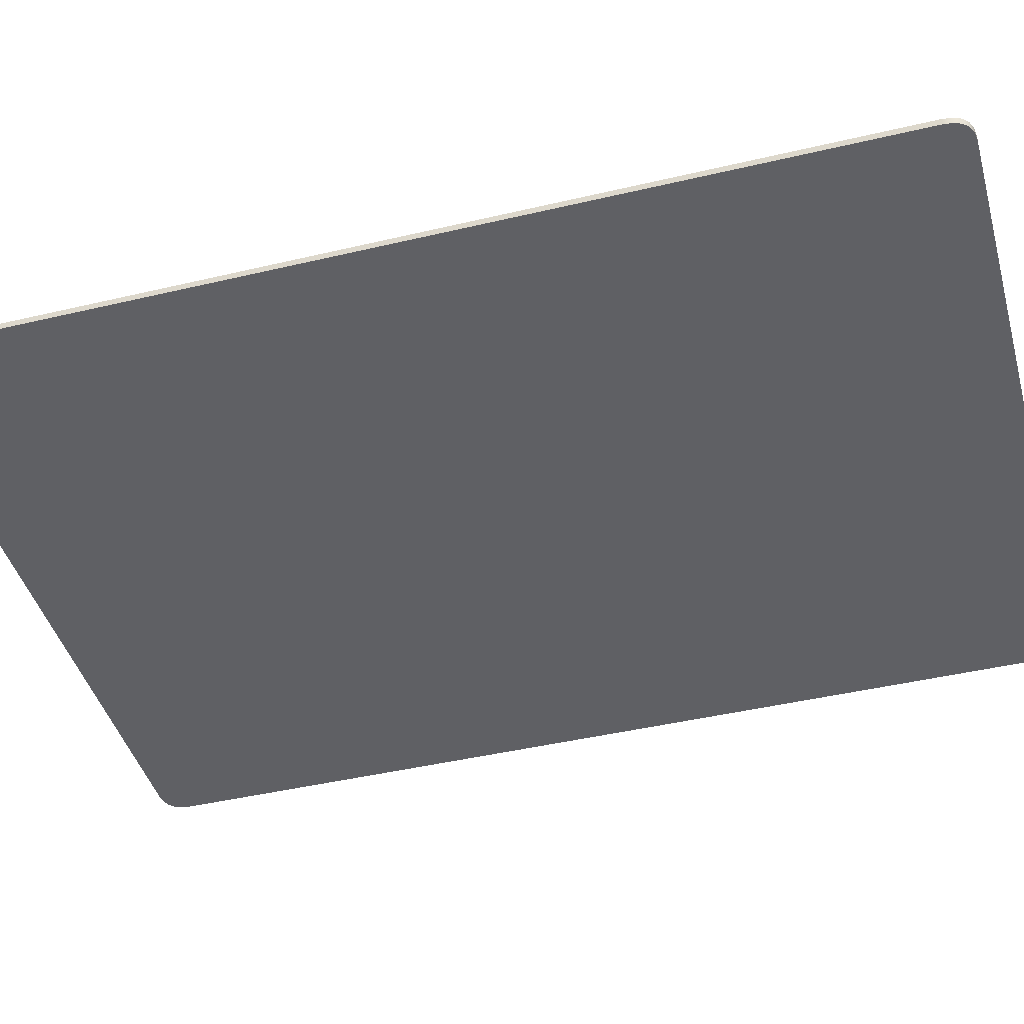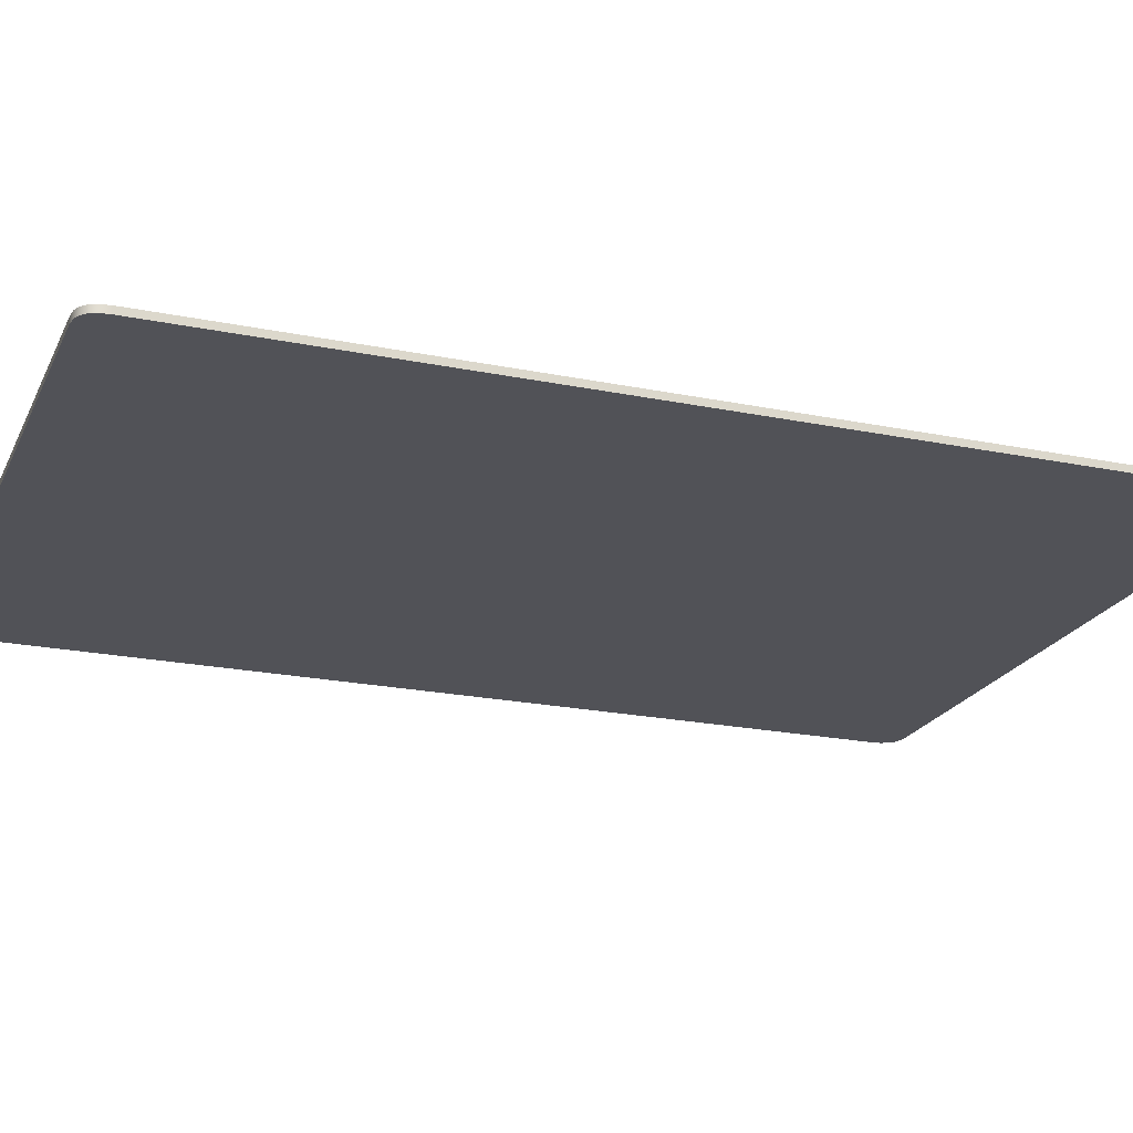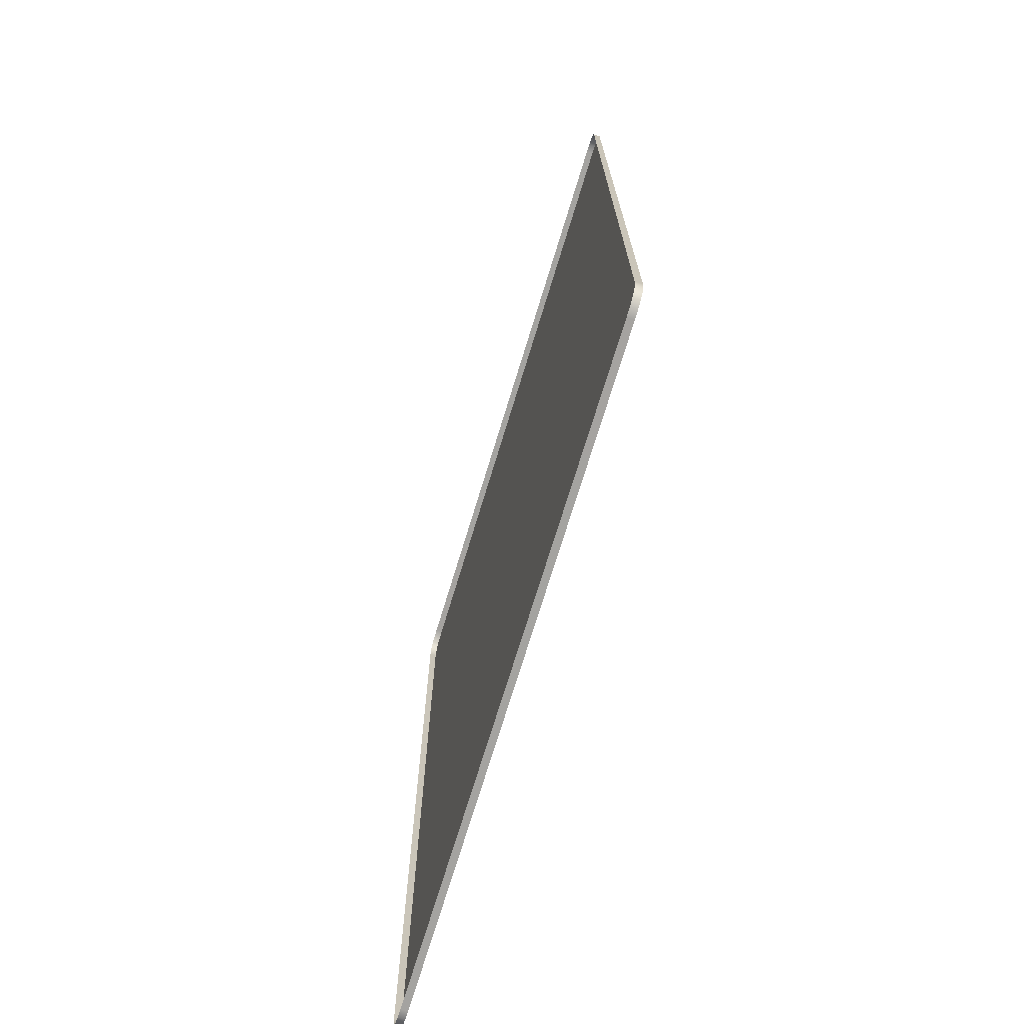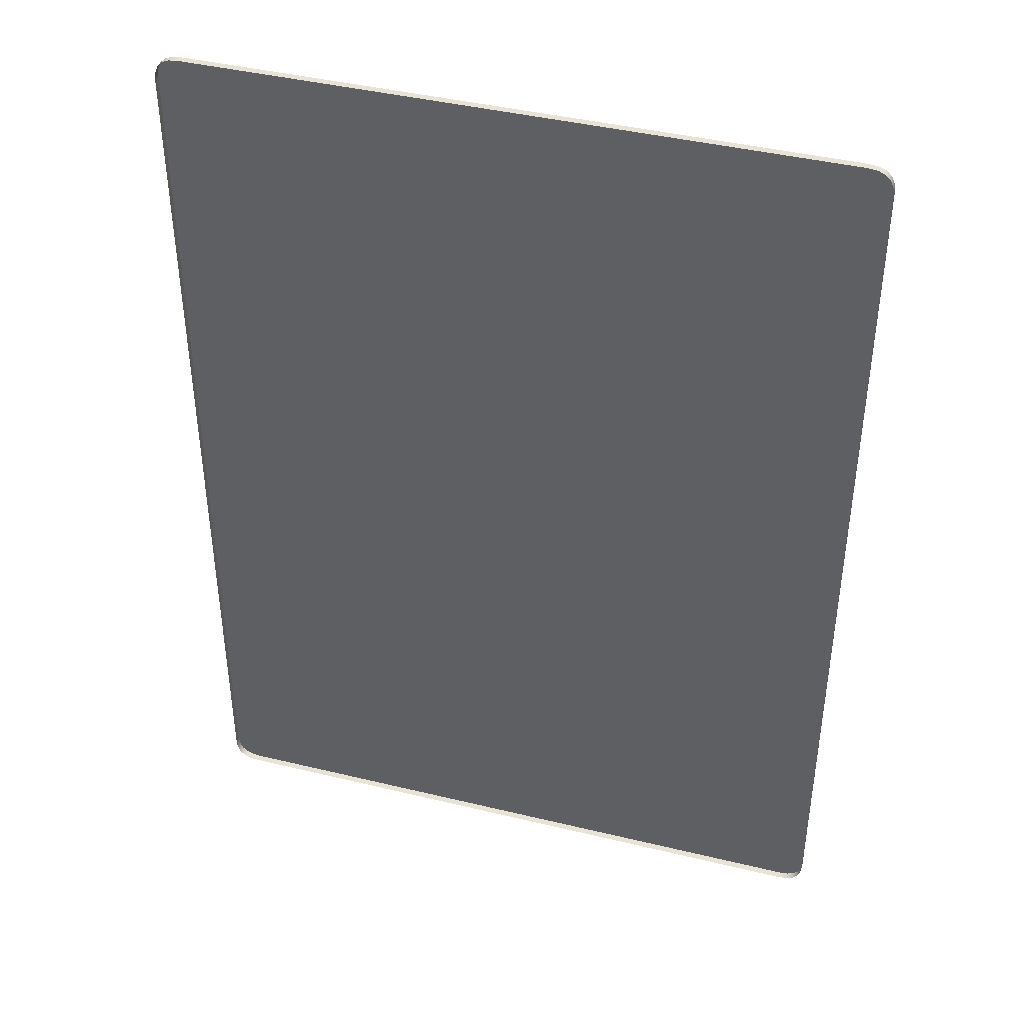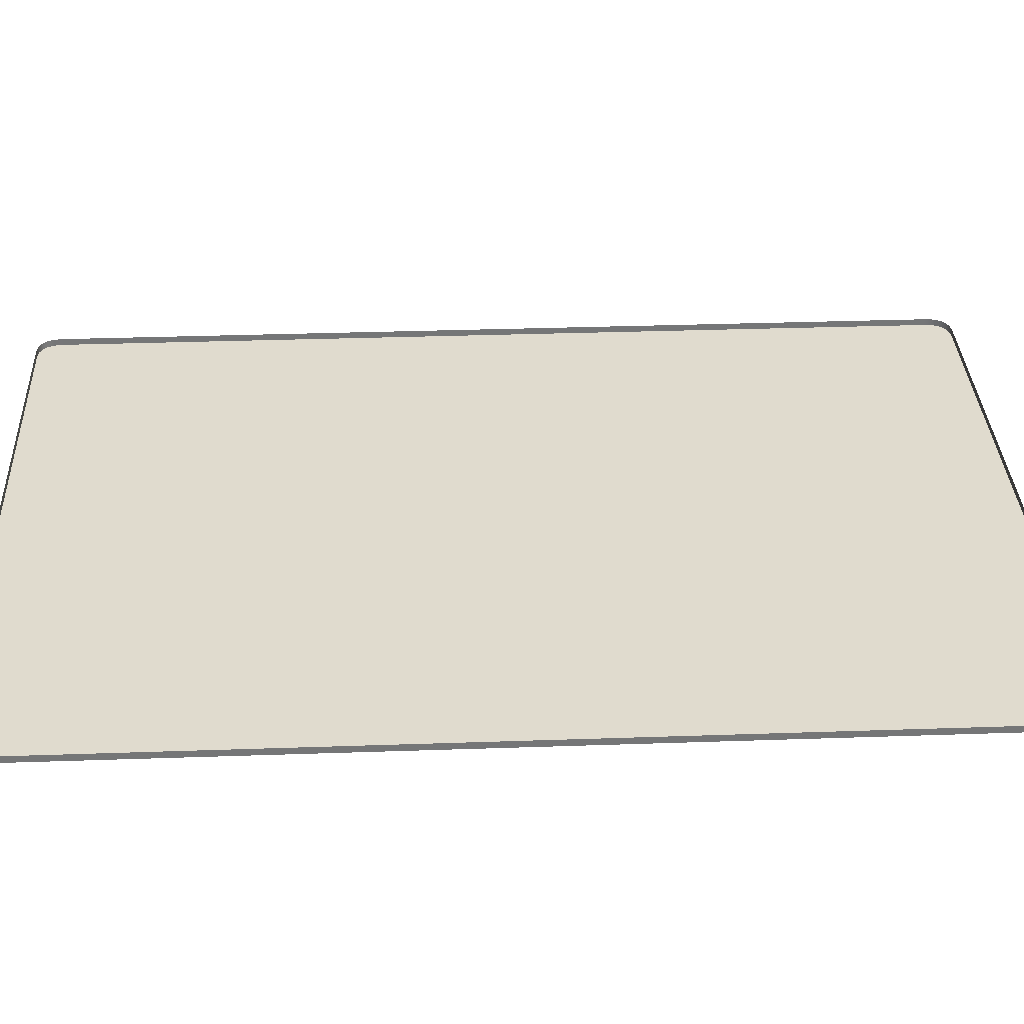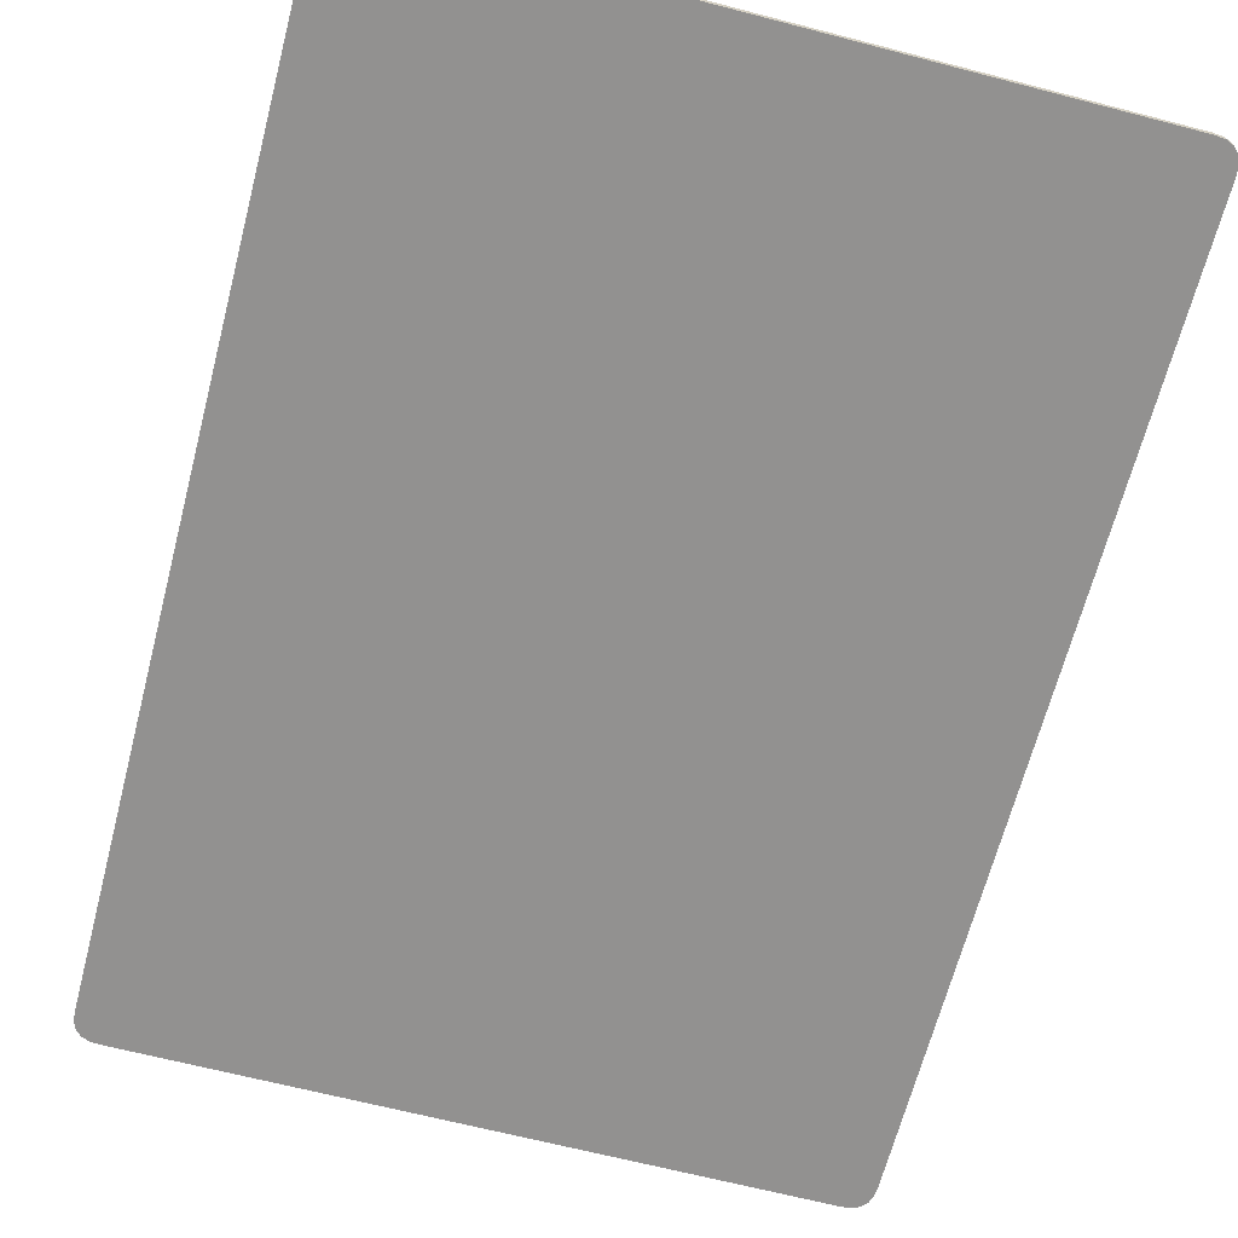
<metadata>
{"format":"obj","ext":"obj","renderer":"f3d","projection":"perspective","resolution":1024,"background":"white","views":[{"elev":-43.6,"azim":-74.4,"up":"+Z"},{"elev":-21.4,"azim":-110.0,"up":"+Z"},{"elev":-73.0,"azim":73.0,"up":"+Y"},{"elev":41.8,"azim":16.3,"up":"+Y"},{"elev":33.5,"azim":-92.7,"up":"+Z"},{"elev":-66.1,"azim":165.4,"up":"+Z"}]}
</metadata>
<code>
g CardSideBack
v 3.05 -4.441 -1.323e-07
v 3.115 -4.413 -1.315e-07
v 3.161 -4.366 -1.301e-07
v 3.189 -4.301 -1.282e-07
v 2.966 -4.45 -1.326e-07
v 3.199 -4.217 -1.257e-07
v -2.966 -4.45 -1.326e-07
v -3.199 -4.217 -1.257e-07
v 3.199 4.217 1.257e-07
v -3.189 -4.301 -1.282e-07
v -3.05 -4.441 -1.323e-07
v -3.161 -4.366 -1.301e-07
v -3.115 -4.413 -1.315e-07
v -3.199 4.217 1.257e-07
v -2.966 4.45 1.326e-07
v -3.189 4.301 1.282e-07
v 2.966 4.45 1.326e-07
v -3.05 4.441 1.323e-07
v -3.161 4.366 1.301e-07
v -3.115 4.413 1.315e-07
v 3.189 4.301 1.282e-07
v 3.05 4.441 1.323e-07
v 3.161 4.366 1.301e-07
v 3.115 4.413 1.315e-07
v 2.966 4.45 0.06405
v -2.966 4.45 0.06405
v -2.966 4.45 1.326e-07
v 2.966 4.45 1.326e-07
v 3.05 4.441 1.323e-07
v 3.05 4.441 0.06405
v 3.115 4.413 1.315e-07
v 3.115 4.413 0.06405
v 3.161 4.366 1.301e-07
v 3.161 4.366 0.06405
v 3.189 4.301 1.282e-07
v -3.05 4.441 1.323e-07
v -2.966 4.45 1.326e-07
v -2.966 4.45 0.06405
v -3.05 4.441 0.06405
v -3.115 4.413 1.315e-07
v -3.115 4.413 0.06405
v -3.161 4.366 1.301e-07
v 3.189 4.301 0.06405
v 3.161 4.366 0.06405
v 3.189 4.301 1.282e-07
v 3.199 4.217 0.06405
v 3.199 4.217 1.257e-07
v 3.199 -4.217 -1.257e-07
v 3.199 -4.217 0.06405
v 3.189 -4.301 -1.282e-07
v 3.189 -4.301 0.06405
v 3.161 -4.366 -1.301e-07
v 3.161 -4.366 0.06405
v 3.115 -4.413 -1.315e-07
v 3.115 -4.413 0.06405
v 3.05 -4.441 0.06405
v 3.05 -4.441 -1.323e-07
v 2.966 -4.45 0.06405
v 2.966 -4.45 -1.326e-07
v -2.966 -4.45 -1.326e-07
v -2.966 -4.45 0.06405
v -3.05 -4.441 -1.323e-07
v -3.05 -4.441 0.06405
v -3.115 -4.413 -1.315e-07
v -3.115 -4.413 0.06405
v -3.161 -4.366 0.06405
v -3.161 -4.366 -1.301e-07
v -3.189 -4.301 0.06405
v -3.189 -4.301 -1.282e-07
v -3.199 -4.217 0.06405
v -3.199 -4.217 -1.257e-07
v -3.199 4.217 0.06405
v -3.199 4.217 1.257e-07
v -3.189 4.301 1.282e-07
v -3.189 4.301 0.06405
v -3.161 4.366 0.06405
v -3.115 4.413 0.06405
v -3.161 4.366 0.06405
v -3.161 4.366 1.301e-07
v -3.189 4.301 1.282e-07
g CardSideBack_0
f 3 2 1
f 4 3 1
f 4 1 5
f 5 6 4
f 6 5 7
f 6 7 8
f 8 9 6
f 7 10 8
f 10 7 11
f 11 12 10
f 11 13 12
f 9 8 14
f 9 14 15
f 15 14 16
f 9 15 17
f 16 18 15
f 18 16 19
f 19 20 18
f 21 9 17
f 17 22 21
f 22 23 21
f 22 24 23
f 27 26 25
f 25 28 27
f 29 28 25
f 29 25 30
f 31 29 30
f 31 30 32
f 33 31 32
f 32 34 33
f 35 33 34
f 38 37 36
f 36 39 38
f 39 36 40
f 40 41 39
f 41 40 42
f 45 44 43
f 45 43 46
f 46 47 45
f 48 47 46
f 46 49 48
f 50 48 49
f 50 49 51
f 52 50 51
f 52 51 53
f 54 52 53
f 54 53 55
f 54 55 56
f 56 57 54
f 57 56 58
f 58 59 57
f 60 59 58
f 61 60 58
f 62 60 61
f 63 62 61
f 64 62 63
f 65 64 63
f 64 65 66
f 66 67 64
f 67 66 68
f 68 69 67
f 69 68 70
f 70 71 69
f 71 70 72
f 72 73 71
f 74 73 72
f 74 72 75
f 74 75 76
f 79 78 77
f 78 79 80

</code>
